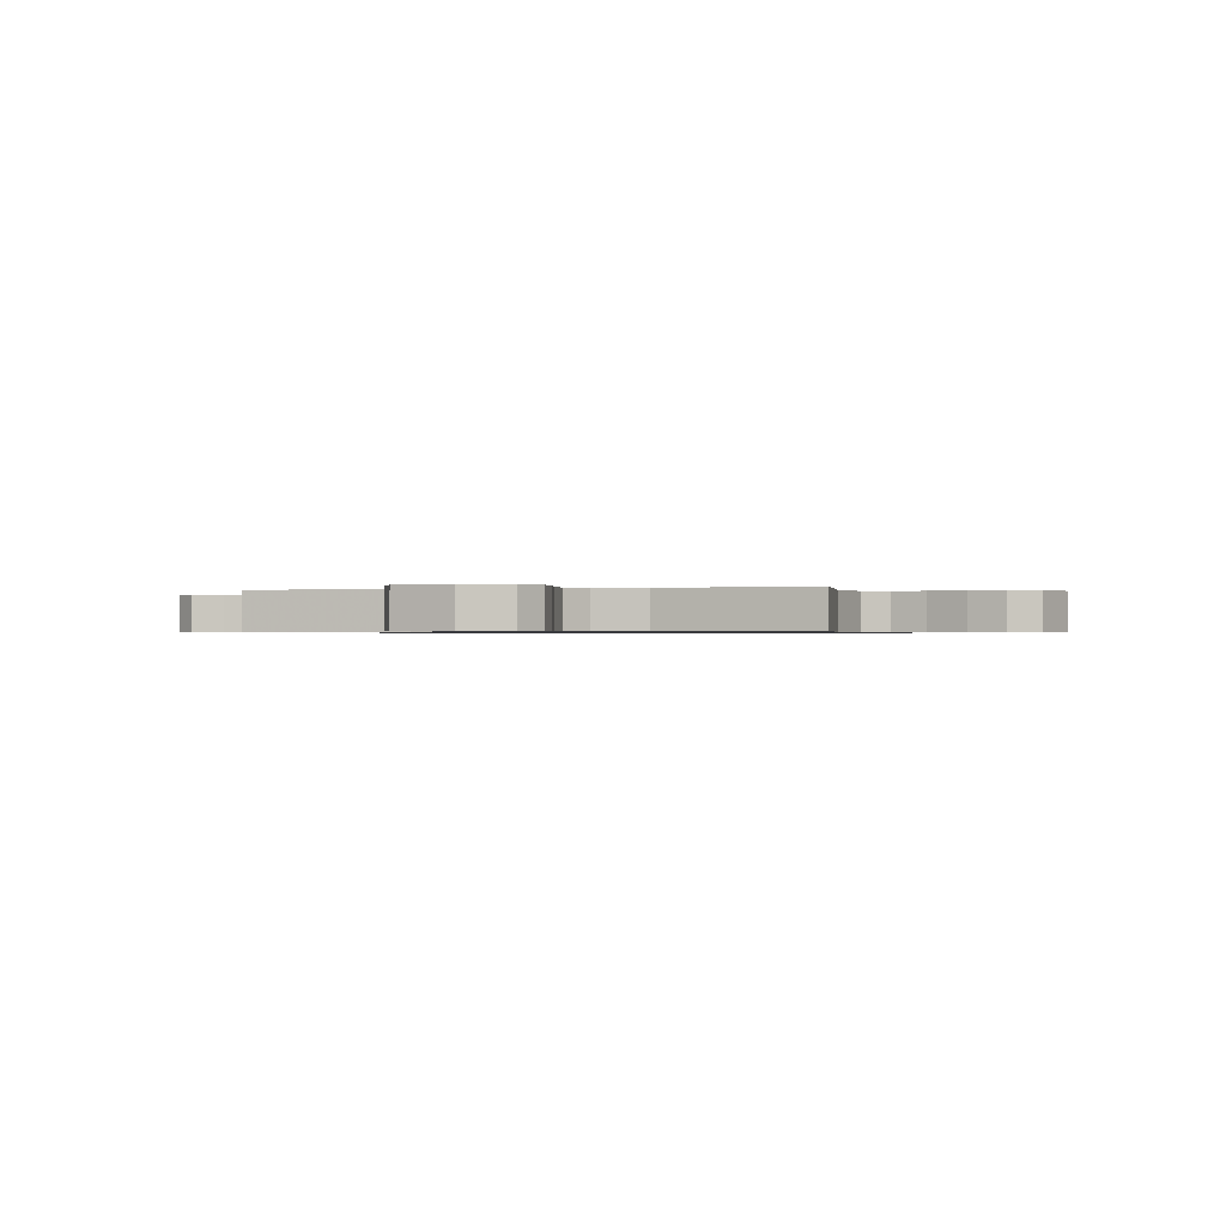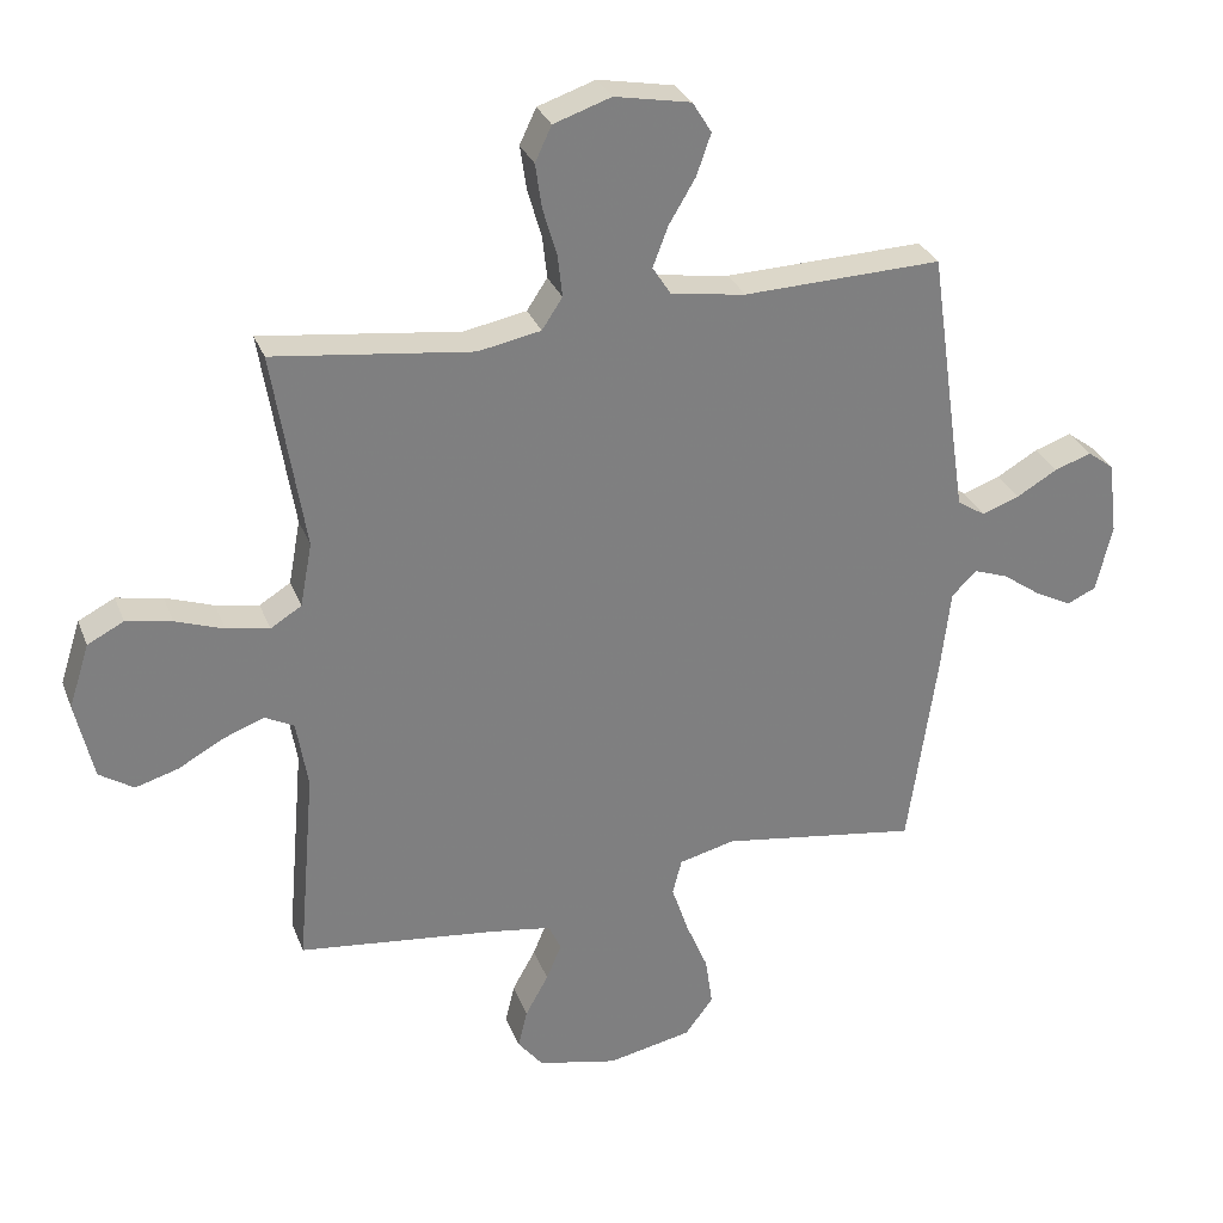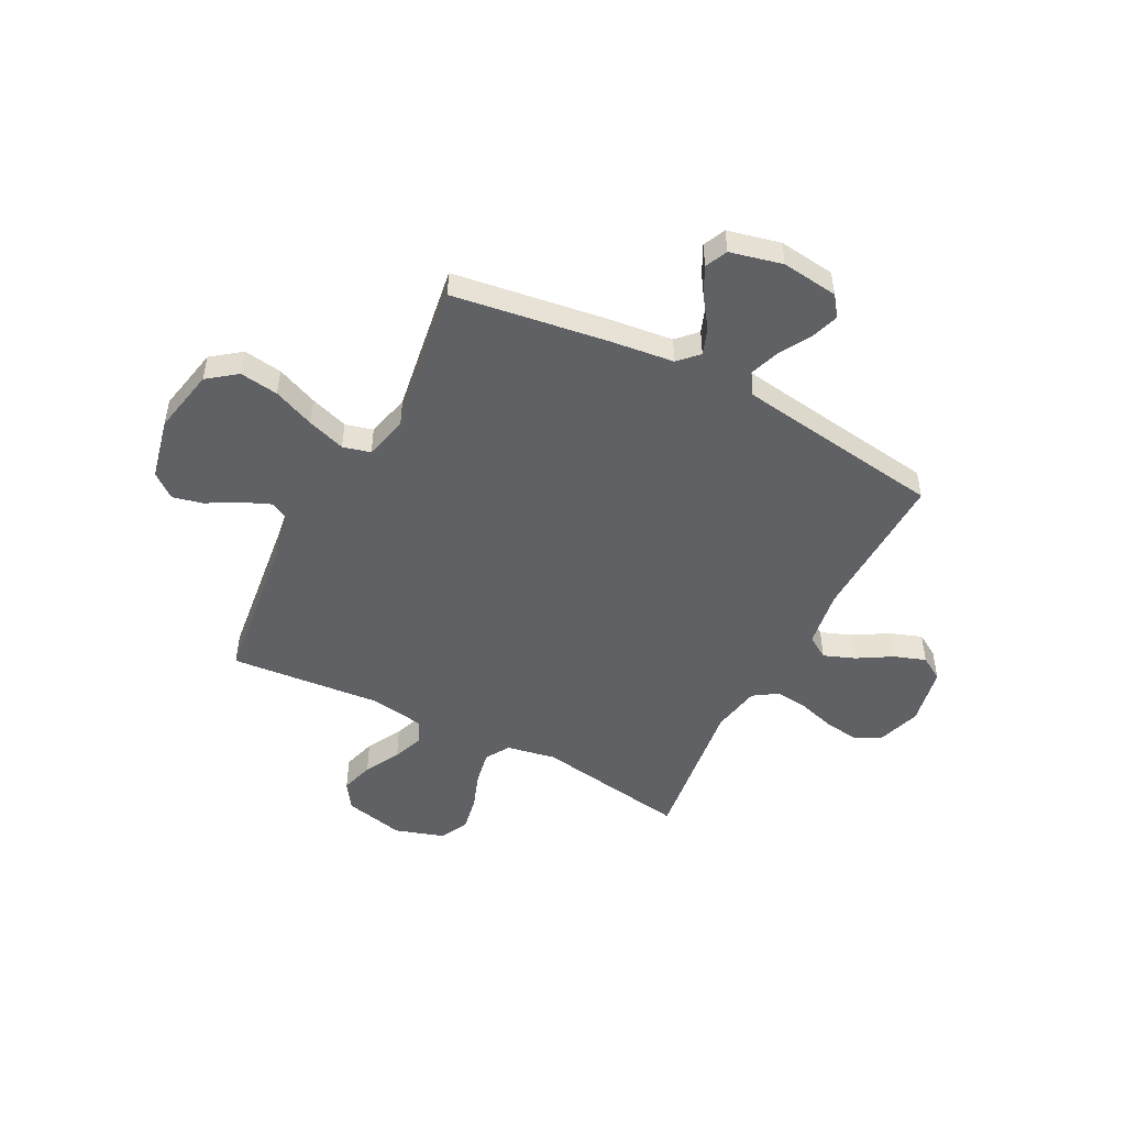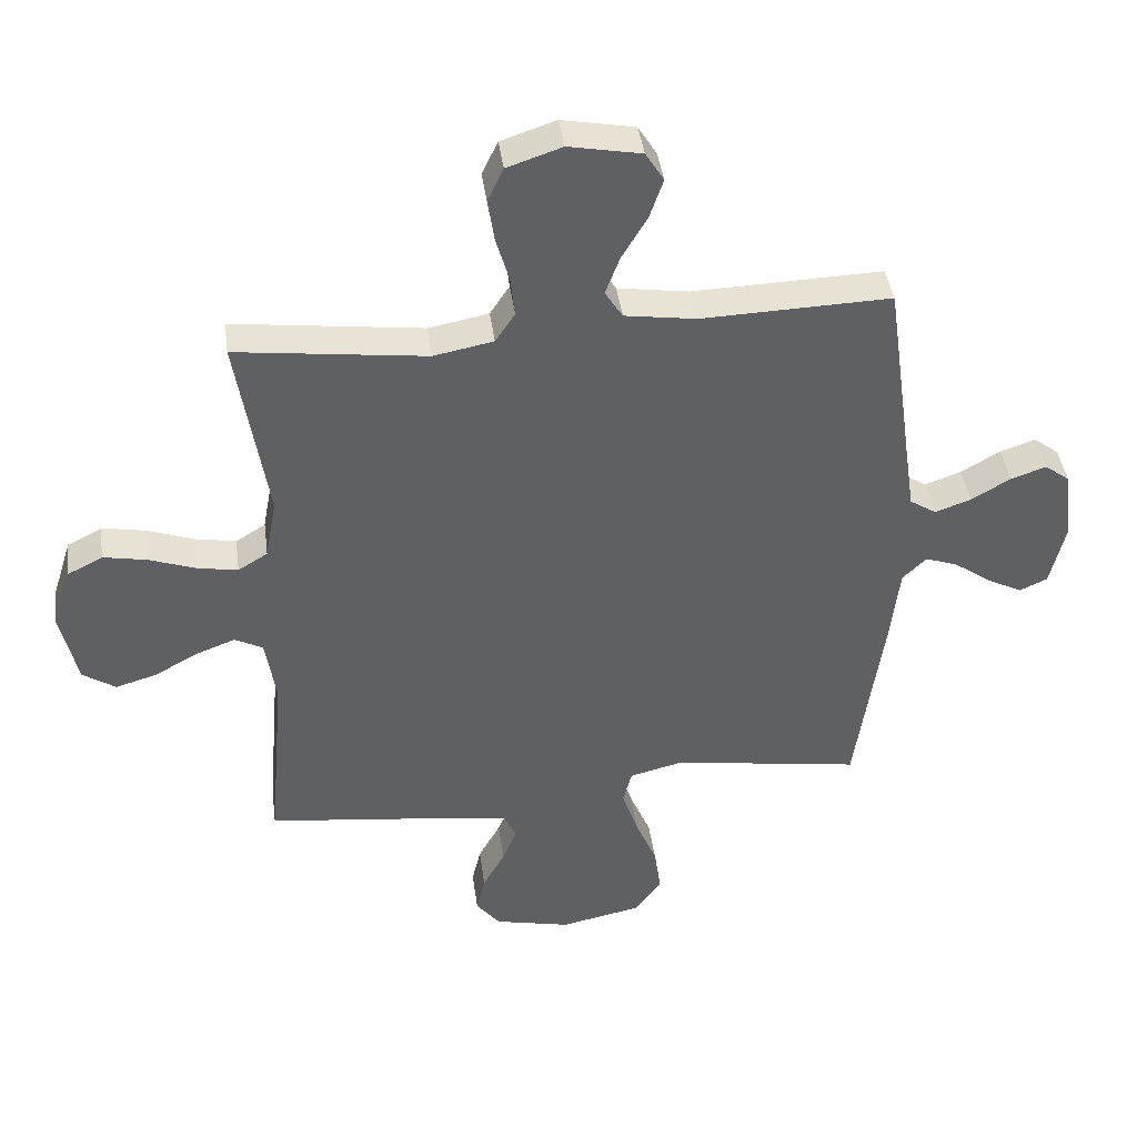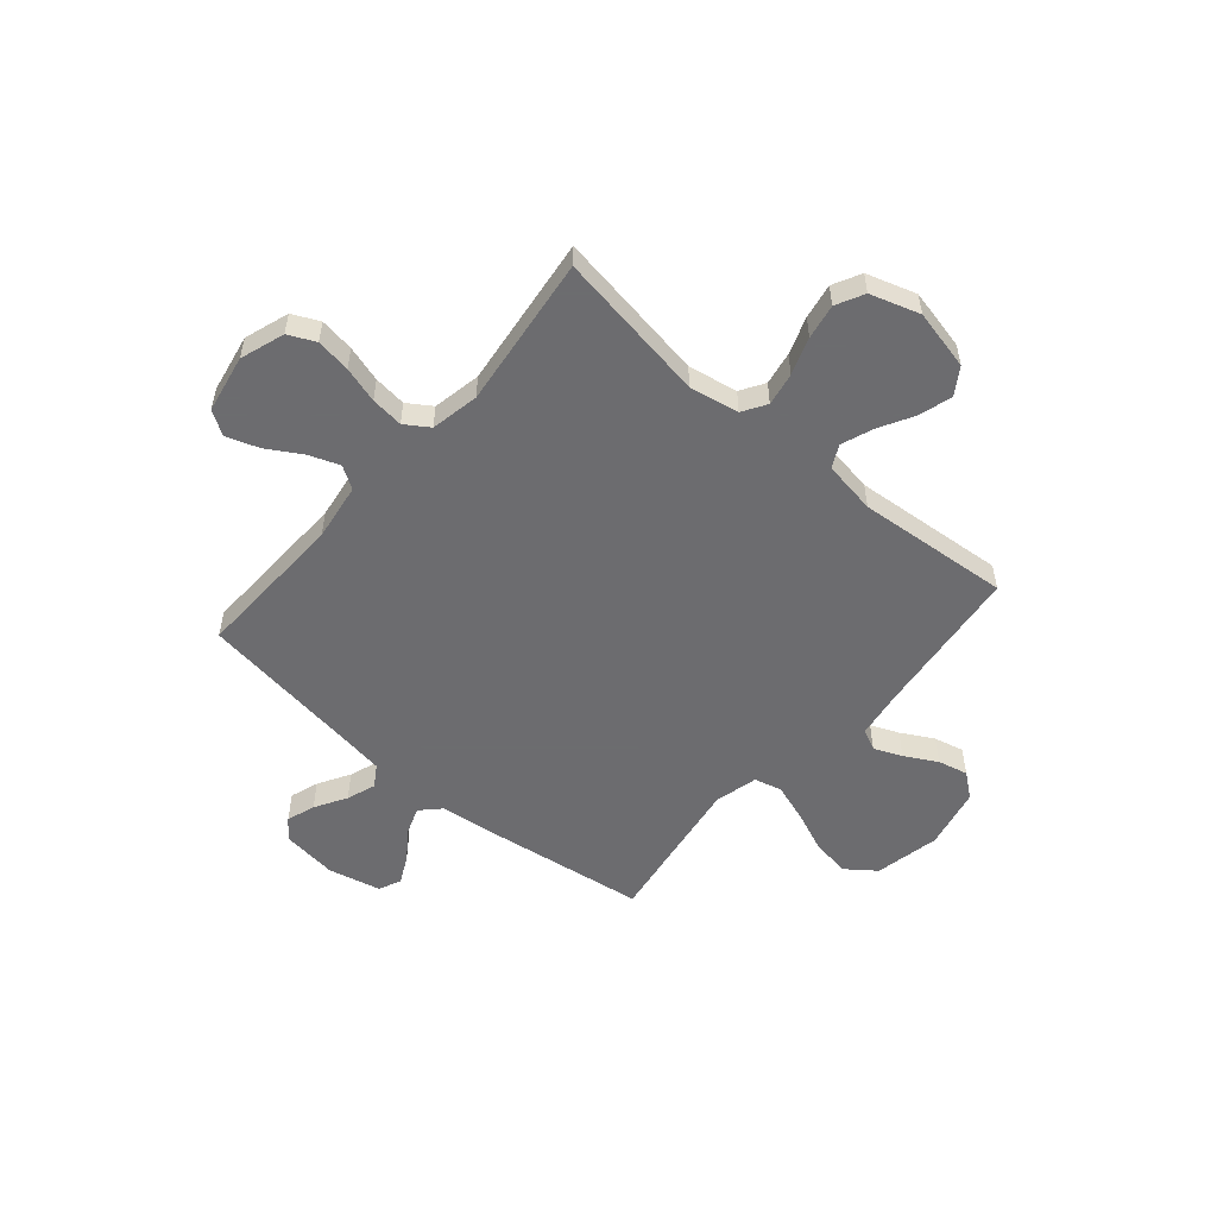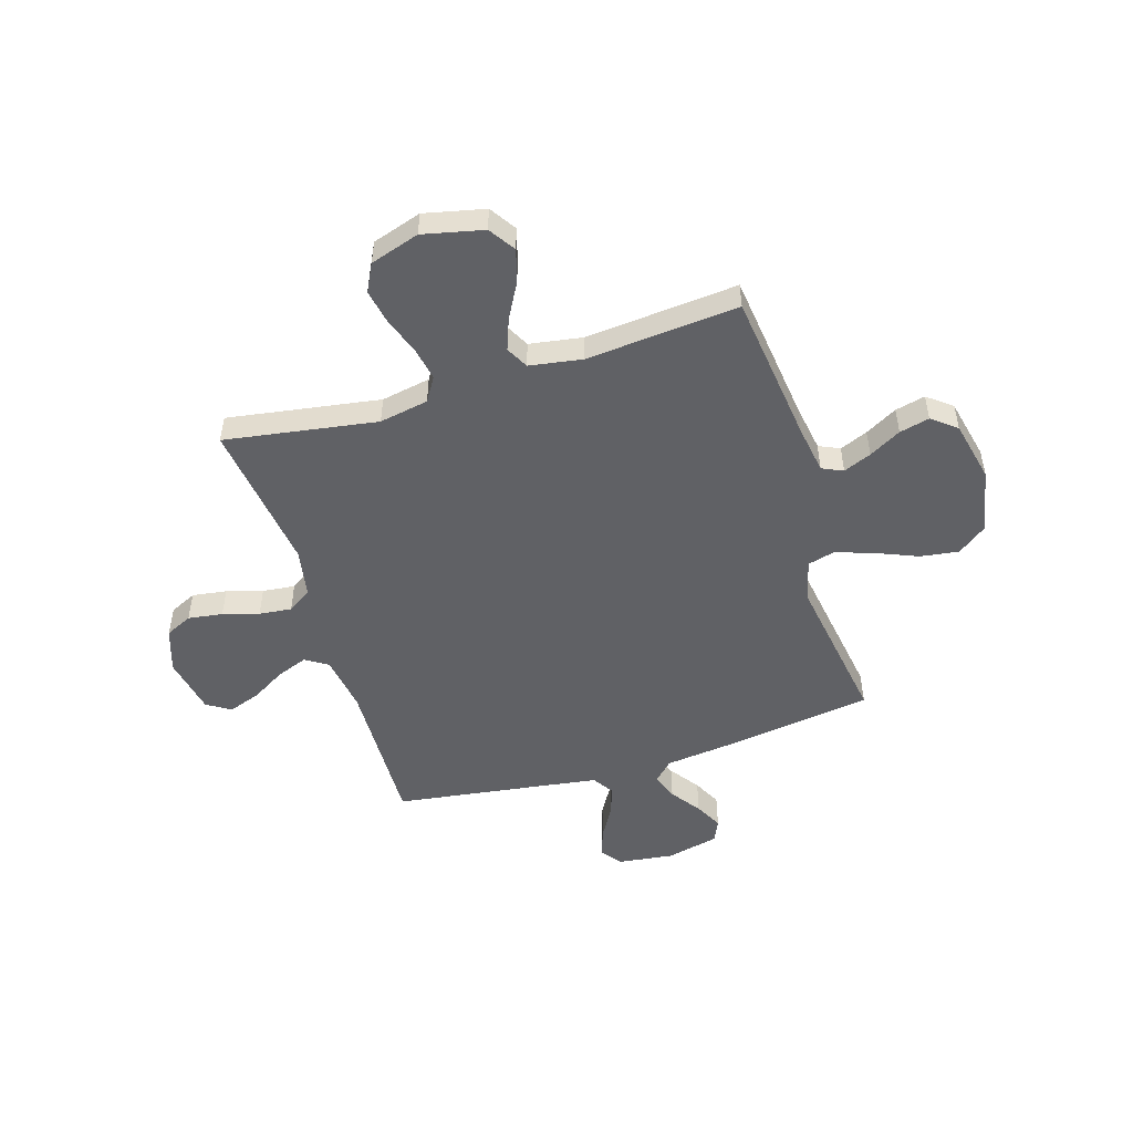
<metadata>
{"format":"obj","ext":"obj","renderer":"f3d","projection":"perspective","resolution":1024,"background":"white","views":[{"elev":-0.6,"azim":17.2,"up":"+Y"},{"elev":30.2,"azim":161.2,"up":"+Z"},{"elev":-49.4,"azim":-117.3,"up":"+Y"},{"elev":41.6,"azim":172.3,"up":"+Z"},{"elev":-53.8,"azim":49.3,"up":"+Y"},{"elev":-50.2,"azim":107.2,"up":"+Y"}]}
</metadata>
<code>
v 0.5 0.07 -0.5
v 0.2 0.07 -0.536
v 0.106 0.07 -0.551
v 0.087 0.07 -0.592
v 0.11 0.07 -0.647
v 0.145 0.07 -0.71
v 0.159 0.07 -0.769
v 0.121 0.07 -0.817
v 0 0.07 -0.844
v -0.128 0.07 -0.818
v -0.171 0.07 -0.761
v -0.16 0.07 -0.685
v -0.126 0.07 -0.604
v -0.101 0.07 -0.529
v -0.115 0.07 -0.475
v -0.2 0.07 -0.454
v -0.5 0.07 -0.5
v -0.543 0.07 -0.2
v -0.558 0.07 -0.071
v -0.596 0.07 -0.034
v -0.648 0.07 -0.053
v -0.707 0.07 -0.095
v -0.762 0.07 -0.123
v -0.806 0.07 -0.103
v -0.83 0.07 0
v -0.816 0.07 0.111
v -0.776 0.07 0.141
v -0.72 0.07 0.122
v -0.658 0.07 0.086
v -0.601 0.07 0.066
v -0.559 0.07 0.093
v -0.543 0.07 0.2
v -0.5 0.07 0.5
v -0.2 0.07 0.491
v -0.087 0.07 0.508
v -0.059 0.07 0.552
v -0.082 0.07 0.613
v -0.122 0.07 0.68
v -0.144 0.07 0.743
v -0.115 0.07 0.79
v 0 0.07 0.812
v 0.087 0.07 0.783
v 0.112 0.07 0.73
v 0.102 0.07 0.662
v 0.081 0.07 0.591
v 0.074 0.07 0.527
v 0.105 0.07 0.48
v 0.2 0.07 0.462
v 0.5 0.07 0.5
v 0.452 0.07 0.2
v 0.47 0.07 0.103
v 0.517 0.07 0.074
v 0.582 0.07 0.086
v 0.655 0.07 0.112
v 0.724 0.07 0.125
v 0.779 0.07 0.097
v 0.81 0.07 0
v 0.783 0.07 -0.119
v 0.731 0.07 -0.153
v 0.666 0.07 -0.134
v 0.597 0.07 -0.096
v 0.535 0.07 -0.073
v 0.491 0.07 -0.096
v 0.474 0.07 -0.2
v 0.5 0 -0.5
v 0.2 0 -0.536
v 0.106 0 -0.551
v 0.087 0 -0.592
v 0.11 0 -0.647
v 0.145 0 -0.71
v 0.159 0 -0.769
v 0.121 0 -0.817
v 0 0 -0.844
v -0.128 0 -0.818
v -0.171 0 -0.761
v -0.16 0 -0.685
v -0.126 0 -0.604
v -0.101 0 -0.529
v -0.115 0 -0.475
v -0.2 0 -0.454
v -0.5 0 -0.5
v -0.543 0 -0.2
v -0.558 0 -0.071
v -0.596 0 -0.034
v -0.648 0 -0.053
v -0.707 0 -0.095
v -0.762 0 -0.123
v -0.806 0 -0.103
v -0.83 0 0
v -0.816 0 0.111
v -0.776 0 0.141
v -0.72 0 0.122
v -0.658 0 0.086
v -0.601 0 0.066
v -0.559 0 0.093
v -0.543 0 0.2
v -0.5 0 0.5
v -0.2 0 0.491
v -0.087 0 0.508
v -0.059 0 0.552
v -0.082 0 0.613
v -0.122 0 0.68
v -0.144 0 0.743
v -0.115 0 0.79
v 0 0 0.812
v 0.087 0 0.783
v 0.112 0 0.73
v 0.102 0 0.662
v 0.081 0 0.591
v 0.074 0 0.527
v 0.105 0 0.48
v 0.2 0 0.462
v 0.5 0 0.5
v 0.452 0 0.2
v 0.47 0 0.103
v 0.517 0 0.074
v 0.582 0 0.086
v 0.655 0 0.112
v 0.724 0 0.125
v 0.779 0 0.097
v 0.81 0 0
v 0.783 0 -0.119
v 0.731 0 -0.153
v 0.666 0 -0.134
v 0.597 0 -0.096
v 0.535 0 -0.073
v 0.491 0 -0.096
v 0.474 0 -0.2
f 59 60 61
f 58 59 61
f 57 58 61
f 56 57 61
f 55 56 61
f 54 55 61
f 53 54 61
f 52 53 61 62
f 51 52 62 63
f 48 49 50
f 51 63 64
f 50 51 64
f 48 50 64
f 47 48 64
f 43 44 45
f 42 43 45
f 41 42 45
f 40 41 45
f 39 40 45
f 38 39 45
f 37 38 45
f 36 37 45 46
f 64 1 2
f 47 64 2
f 46 47 2
f 36 46 2
f 35 36 2
f 27 28 29
f 26 27 29
f 25 26 29
f 24 25 29
f 23 24 29
f 22 23 29
f 21 22 29
f 20 21 29 30
f 19 20 30 31
f 19 31 32
f 18 19 32
f 17 18 32
f 16 17 32
f 11 12 13
f 10 11 13
f 9 10 13
f 8 9 13
f 7 8 13
f 6 7 13
f 5 6 13
f 4 5 13 14
f 3 4 14 15
f 2 3 15
f 35 2 15
f 34 35 15
f 32 33 34
f 16 32 34
f 15 16 34
f 125 124 123
f 125 123 122
f 125 122 121
f 125 121 120
f 125 120 119
f 125 119 118
f 125 118 117
f 126 125 117 116
f 127 126 116 115
f 114 113 112
f 128 127 115
f 128 115 114
f 128 114 112
f 128 112 111
f 109 108 107
f 109 107 106
f 109 106 105
f 109 105 104
f 109 104 103
f 109 103 102
f 109 102 101
f 110 109 101 100
f 66 65 128
f 66 128 111
f 66 111 110
f 66 110 100
f 66 100 99
f 93 92 91
f 93 91 90
f 93 90 89
f 93 89 88
f 93 88 87
f 93 87 86
f 93 86 85
f 94 93 85 84
f 95 94 84 83
f 96 95 83
f 96 83 82
f 96 82 81
f 96 81 80
f 77 76 75
f 77 75 74
f 77 74 73
f 77 73 72
f 77 72 71
f 77 71 70
f 77 70 69
f 78 77 69 68
f 79 78 68 67
f 79 67 66
f 79 66 99
f 79 99 98
f 98 97 96
f 98 96 80
f 98 80 79
f 1 65 66 2
f 2 66 67 3
f 3 67 68 4
f 4 68 69 5
f 5 69 70 6
f 6 70 71 7
f 7 71 72 8
f 8 72 73 9
f 9 73 74 10
f 10 74 75 11
f 11 75 76 12
f 12 76 77 13
f 13 77 78 14
f 14 78 79 15
f 15 79 80 16
f 16 80 81 17
f 17 81 82 18
f 18 82 83 19
f 19 83 84 20
f 20 84 85 21
f 21 85 86 22
f 22 86 87 23
f 23 87 88 24
f 24 88 89 25
f 25 89 90 26
f 26 90 91 27
f 27 91 92 28
f 28 92 93 29
f 29 93 94 30
f 30 94 95 31
f 31 95 96 32
f 32 96 97 33
f 33 97 98 34
f 34 98 99 35
f 35 99 100 36
f 36 100 101 37
f 37 101 102 38
f 38 102 103 39
f 39 103 104 40
f 40 104 105 41
f 41 105 106 42
f 42 106 107 43
f 43 107 108 44
f 44 108 109 45
f 45 109 110 46
f 46 110 111 47
f 47 111 112 48
f 48 112 113 49
f 49 113 114 50
f 50 114 115 51
f 51 115 116 52
f 52 116 117 53
f 53 117 118 54
f 54 118 119 55
f 55 119 120 56
f 56 120 121 57
f 57 121 122 58
f 58 122 123 59
f 59 123 124 60
f 60 124 125 61
f 61 125 126 62
f 62 126 127 63
f 63 127 128 64
f 64 128 65 1

</code>
